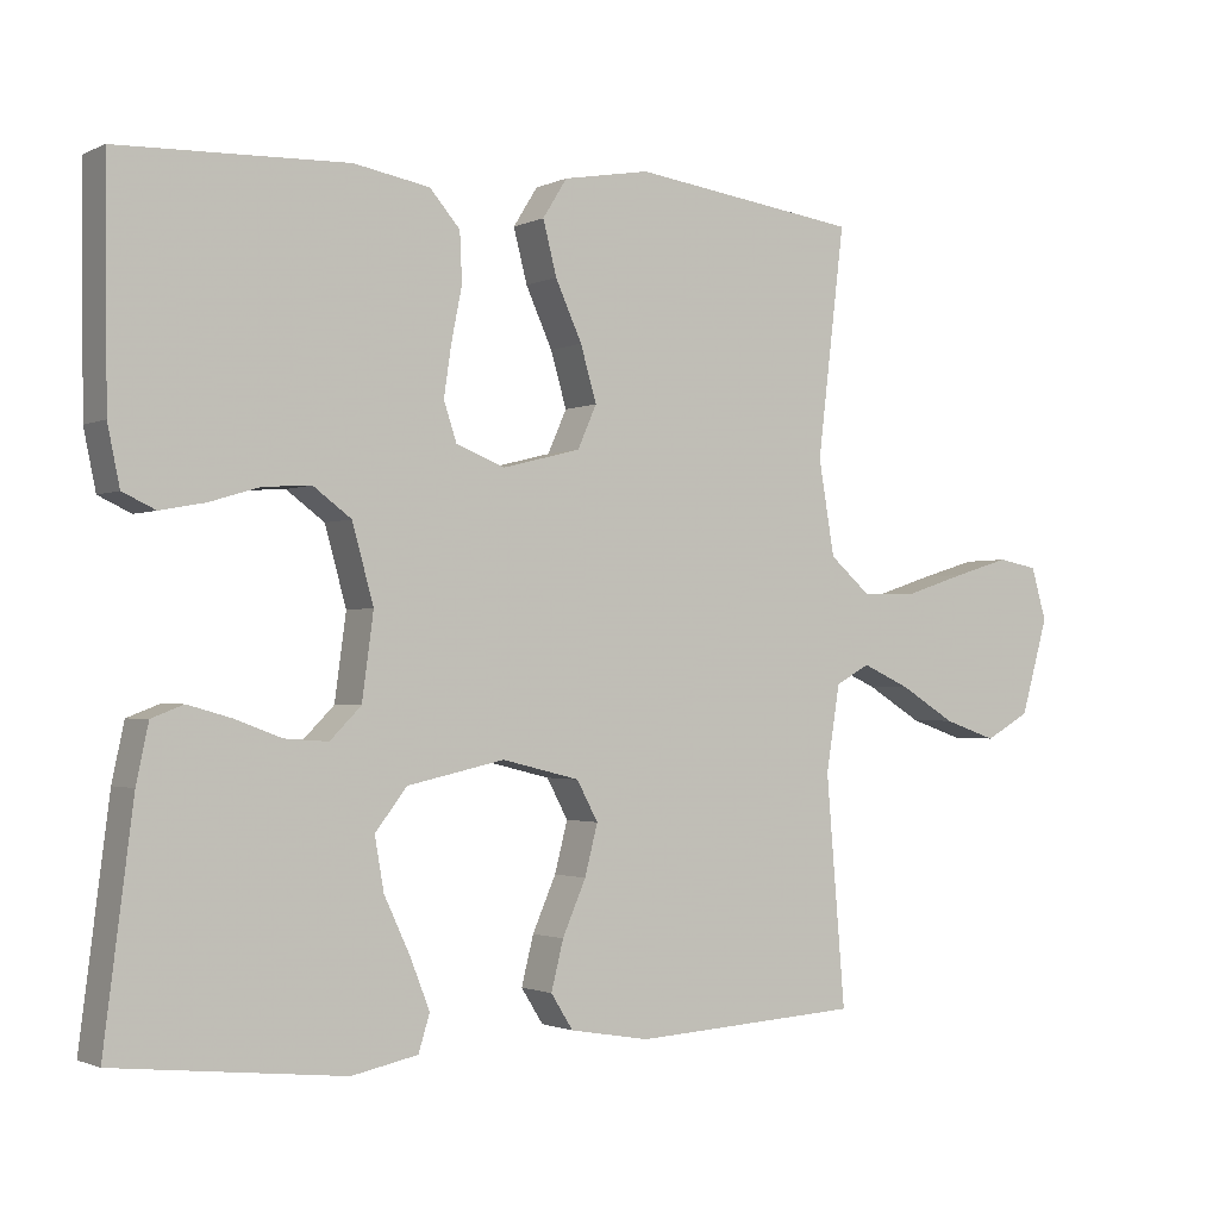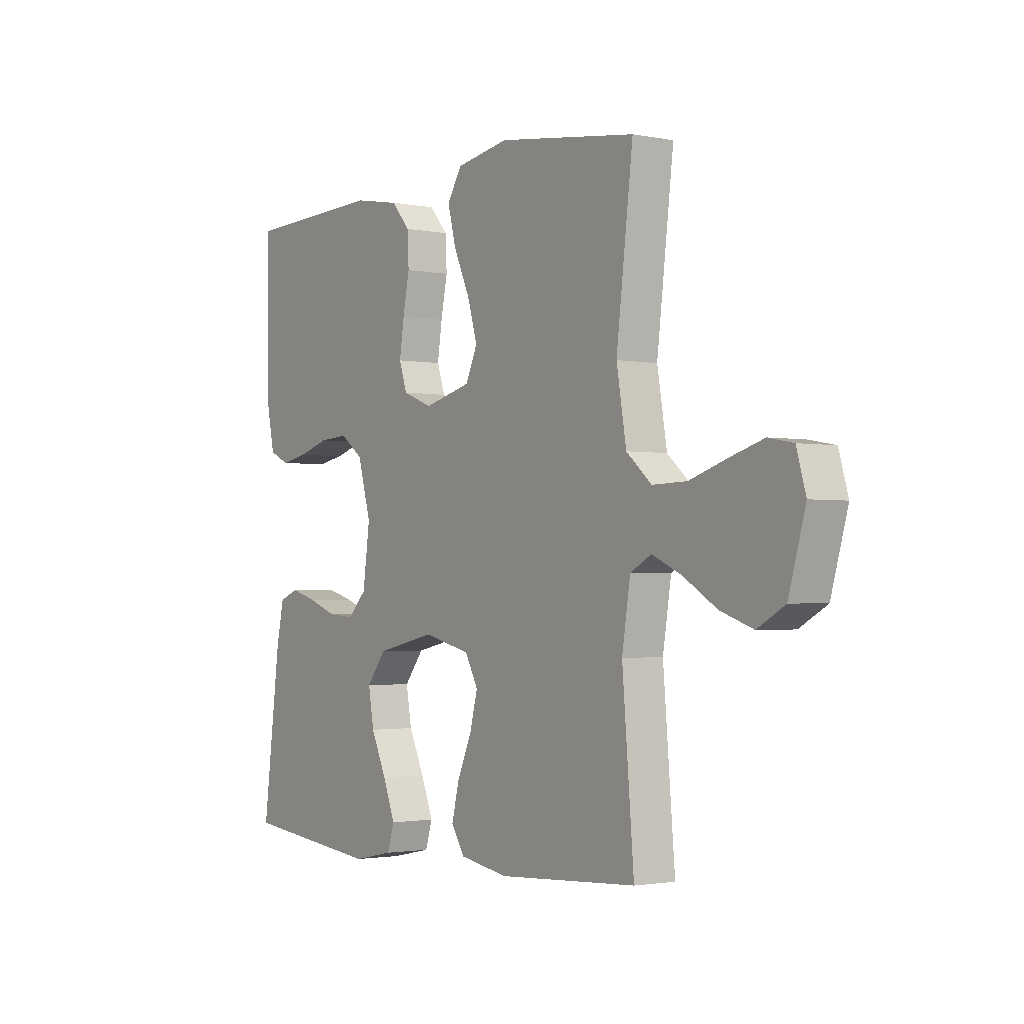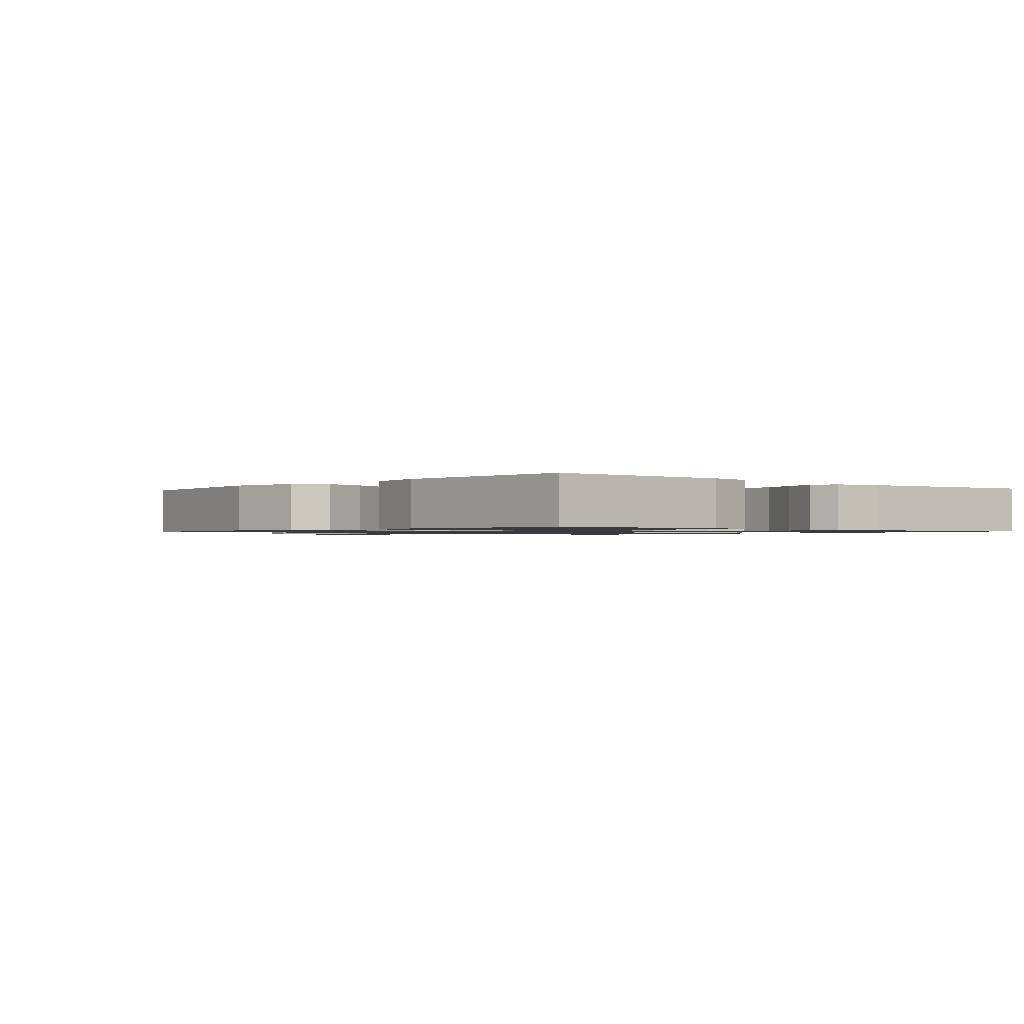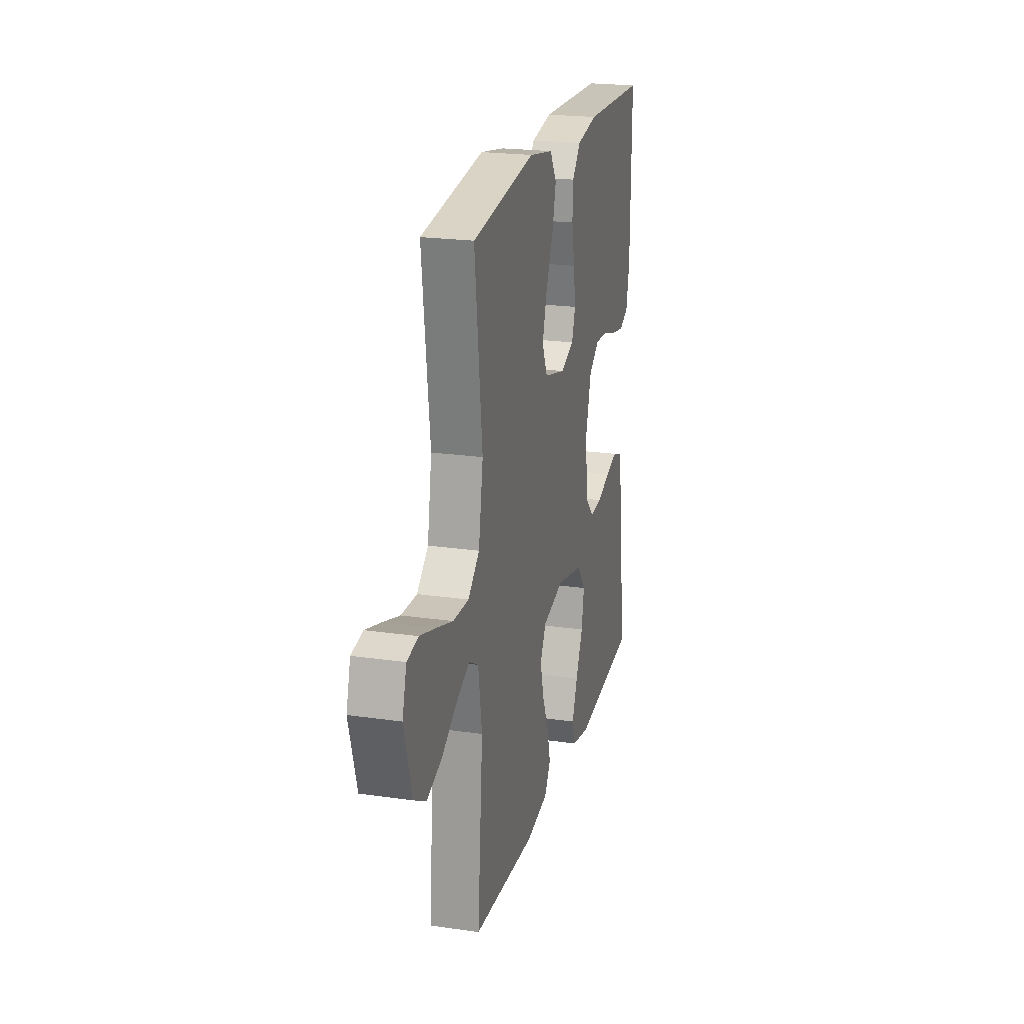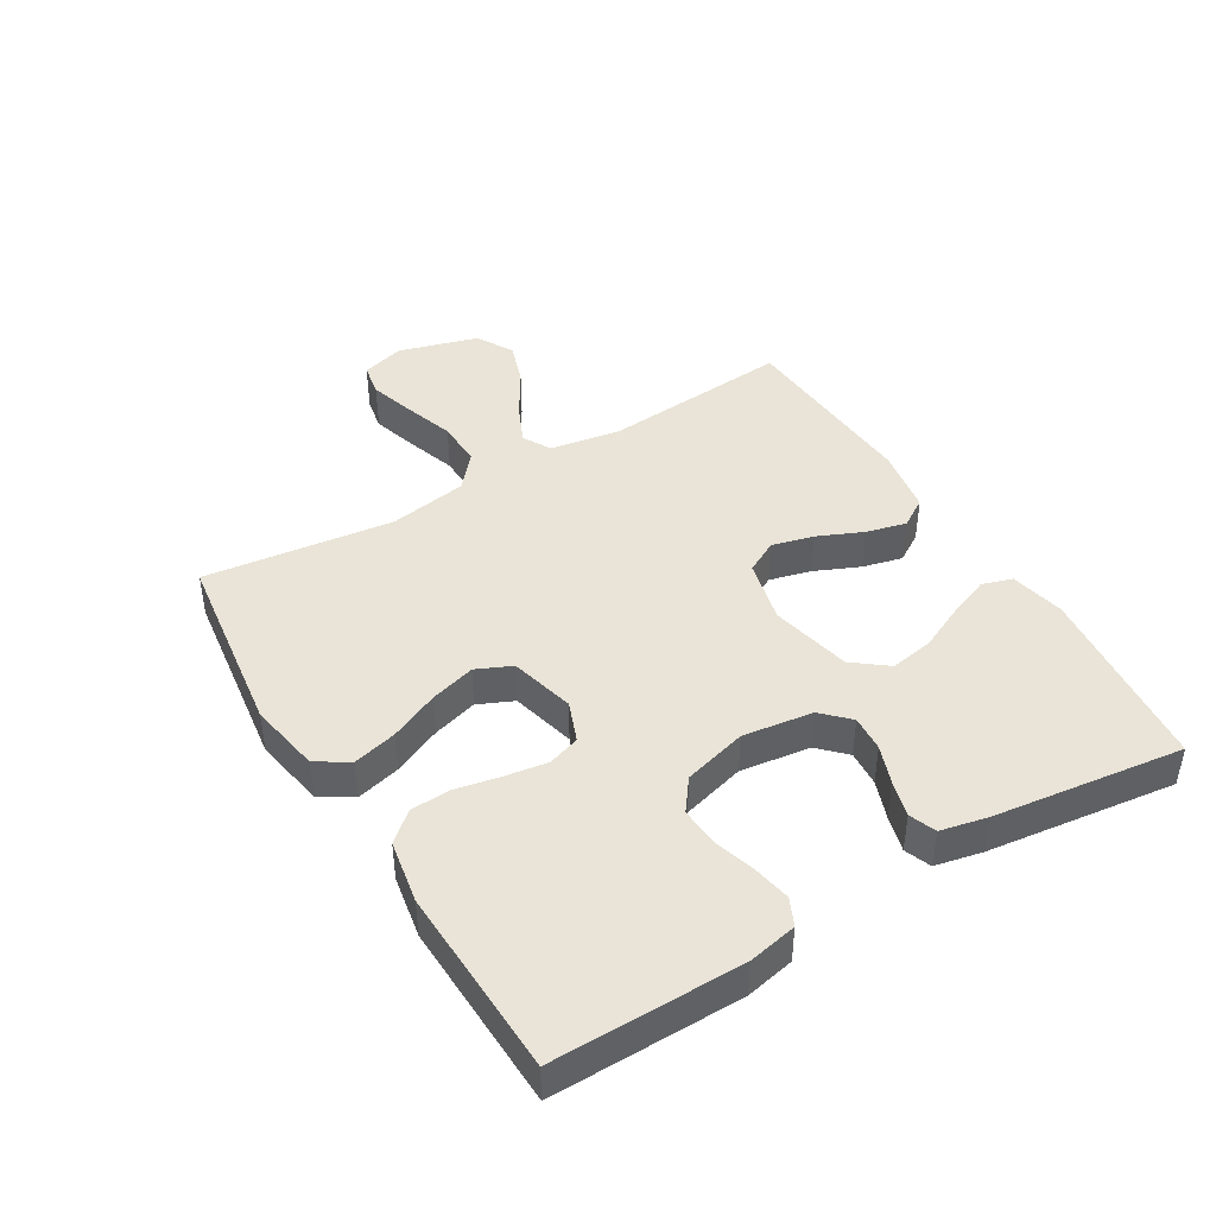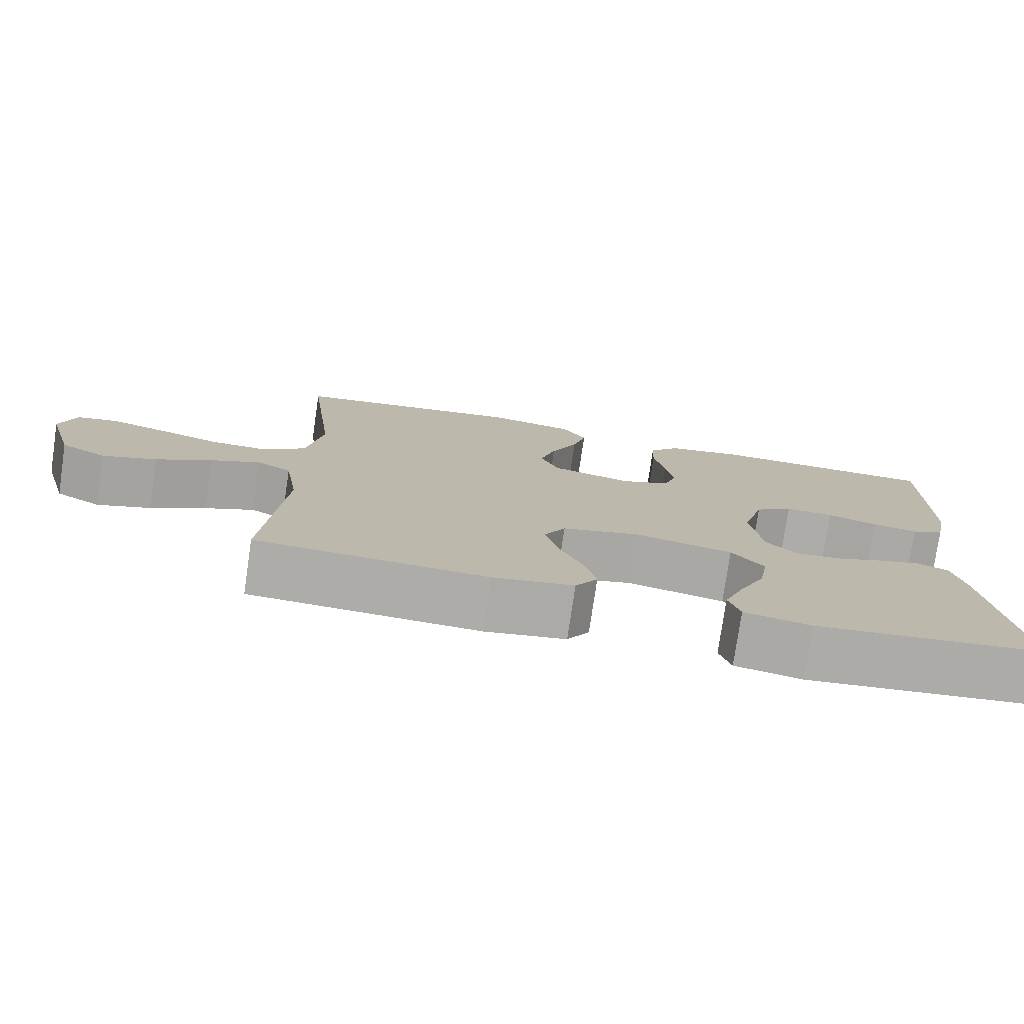
<metadata>
{"format":"obj","ext":"obj","renderer":"f3d","projection":"perspective","resolution":1024,"background":"white","views":[{"elev":-1.6,"azim":147.8,"up":"+Z"},{"elev":-2.0,"azim":-125.1,"up":"+Z"},{"elev":-1.1,"azim":49.3,"up":"+Y"},{"elev":21.9,"azim":-75.8,"up":"+Z"},{"elev":43.2,"azim":59.0,"up":"+Y"},{"elev":-76.9,"azim":-8.3,"up":"+Z"}]}
</metadata>
<code>
v -0.5 0.07 0.5
v -0.2 0.07 0.541
v -0.086 0.07 0.521
v -0.054 0.07 0.47
v -0.072 0.07 0.4
v -0.107 0.07 0.323
v -0.128 0.07 0.251
v -0.103 0.07 0.195
v 0 0.07 0.169
v 0.064 0.07 0.194
v 0.081 0.07 0.245
v 0.071 0.07 0.312
v 0.057 0.07 0.382
v 0.06 0.07 0.446
v 0.1 0.07 0.492
v 0.2 0.07 0.51
v 0.5 0.07 0.5
v 0.497 0.07 0.2
v 0.481 0.07 0.123
v 0.438 0.07 0.103
v 0.379 0.07 0.114
v 0.313 0.07 0.134
v 0.25 0.07 0.138
v 0.2 0.07 0.101
v 0.172 0.07 0
v 0.187 0.07 -0.111
v 0.228 0.07 -0.152
v 0.285 0.07 -0.148
v 0.347 0.07 -0.125
v 0.404 0.07 -0.109
v 0.446 0.07 -0.125
v 0.462 0.07 -0.2
v 0.5 0.07 -0.5
v 0.2 0.07 -0.532
v 0.113 0.07 -0.514
v 0.098 0.07 -0.466
v 0.124 0.07 -0.4
v 0.158 0.07 -0.327
v 0.17 0.07 -0.258
v 0.128 0.07 -0.204
v 0 0.07 -0.176
v -0.102 0.07 -0.201
v -0.13 0.07 -0.253
v -0.113 0.07 -0.319
v -0.082 0.07 -0.39
v -0.066 0.07 -0.454
v -0.095 0.07 -0.5
v -0.2 0.07 -0.518
v -0.5 0.07 -0.5
v -0.475 0.07 -0.2
v -0.493 0.07 -0.087
v -0.538 0.07 -0.062
v -0.602 0.07 -0.091
v -0.674 0.07 -0.135
v -0.744 0.07 -0.159
v -0.803 0.07 -0.126
v -0.839 0.07 0
v -0.819 0.07 0.069
v -0.766 0.07 0.079
v -0.693 0.07 0.057
v -0.613 0.07 0.031
v -0.539 0.07 0.029
v -0.485 0.07 0.076
v -0.464 0.07 0.2
v -0.5 0 0.5
v -0.2 0 0.541
v -0.086 0 0.521
v -0.054 0 0.47
v -0.072 0 0.4
v -0.107 0 0.323
v -0.128 0 0.251
v -0.103 0 0.195
v 0 0 0.169
v 0.064 0 0.194
v 0.081 0 0.245
v 0.071 0 0.312
v 0.057 0 0.382
v 0.06 0 0.446
v 0.1 0 0.492
v 0.2 0 0.51
v 0.5 0 0.5
v 0.497 0 0.2
v 0.481 0 0.123
v 0.438 0 0.103
v 0.379 0 0.114
v 0.313 0 0.134
v 0.25 0 0.138
v 0.2 0 0.101
v 0.172 0 0
v 0.187 0 -0.111
v 0.228 0 -0.152
v 0.285 0 -0.148
v 0.347 0 -0.125
v 0.404 0 -0.109
v 0.446 0 -0.125
v 0.462 0 -0.2
v 0.5 0 -0.5
v 0.2 0 -0.532
v 0.113 0 -0.514
v 0.098 0 -0.466
v 0.124 0 -0.4
v 0.158 0 -0.327
v 0.17 0 -0.258
v 0.128 0 -0.204
v 0 0 -0.176
v -0.102 0 -0.201
v -0.13 0 -0.253
v -0.113 0 -0.319
v -0.082 0 -0.39
v -0.066 0 -0.454
v -0.095 0 -0.5
v -0.2 0 -0.518
v -0.5 0 -0.5
v -0.475 0 -0.2
v -0.493 0 -0.087
v -0.538 0 -0.062
v -0.602 0 -0.091
v -0.674 0 -0.135
v -0.744 0 -0.159
v -0.803 0 -0.126
v -0.839 0 0
v -0.819 0 0.069
v -0.766 0 0.079
v -0.693 0 0.057
v -0.613 0 0.031
v -0.539 0 0.029
v -0.485 0 0.076
v -0.464 0 0.2
f 59 60 61
f 58 59 61
f 57 58 61
f 56 57 61
f 55 56 61
f 54 55 61
f 53 54 61
f 52 53 61 62
f 51 52 62 63
f 48 49 50
f 47 48 50
f 46 47 50
f 45 46 50
f 44 45 50
f 51 63 64
f 50 51 64
f 44 50 64
f 43 44 64
f 36 37 38
f 35 36 38
f 34 35 38
f 33 34 38
f 32 33 38
f 31 32 38
f 30 31 38
f 29 30 38
f 28 29 38
f 27 28 38 39
f 26 27 39 40
f 20 21 22
f 19 20 22
f 18 19 22
f 17 18 22
f 16 17 22
f 15 16 22
f 14 15 22
f 13 14 22
f 12 13 22
f 11 12 22 23
f 10 11 23 24
f 4 5 6
f 3 4 6
f 2 3 6
f 1 2 6
f 64 1 6
f 64 6 7
f 64 7 8
f 43 64 8
f 42 43 8
f 41 42 8 9
f 41 9 10
f 40 41 10
f 26 40 10
f 25 26 10
f 10 24 25
f 125 124 123
f 125 123 122
f 125 122 121
f 125 121 120
f 125 120 119
f 125 119 118
f 125 118 117
f 126 125 117 116
f 127 126 116 115
f 114 113 112
f 114 112 111
f 114 111 110
f 114 110 109
f 114 109 108
f 128 127 115
f 128 115 114
f 128 114 108
f 128 108 107
f 102 101 100
f 102 100 99
f 102 99 98
f 102 98 97
f 102 97 96
f 102 96 95
f 102 95 94
f 102 94 93
f 102 93 92
f 103 102 92 91
f 104 103 91 90
f 86 85 84
f 86 84 83
f 86 83 82
f 86 82 81
f 86 81 80
f 86 80 79
f 86 79 78
f 86 78 77
f 86 77 76
f 87 86 76 75
f 88 87 75 74
f 70 69 68
f 70 68 67
f 70 67 66
f 70 66 65
f 70 65 128
f 71 70 128
f 72 71 128
f 72 128 107
f 72 107 106
f 73 72 106 105
f 74 73 105
f 74 105 104
f 74 104 90
f 74 90 89
f 89 88 74
f 1 65 66 2
f 2 66 67 3
f 3 67 68 4
f 4 68 69 5
f 5 69 70 6
f 6 70 71 7
f 7 71 72 8
f 8 72 73 9
f 9 73 74 10
f 10 74 75 11
f 11 75 76 12
f 12 76 77 13
f 13 77 78 14
f 14 78 79 15
f 15 79 80 16
f 16 80 81 17
f 17 81 82 18
f 18 82 83 19
f 19 83 84 20
f 20 84 85 21
f 21 85 86 22
f 22 86 87 23
f 23 87 88 24
f 24 88 89 25
f 25 89 90 26
f 26 90 91 27
f 27 91 92 28
f 28 92 93 29
f 29 93 94 30
f 30 94 95 31
f 31 95 96 32
f 32 96 97 33
f 33 97 98 34
f 34 98 99 35
f 35 99 100 36
f 36 100 101 37
f 37 101 102 38
f 38 102 103 39
f 39 103 104 40
f 40 104 105 41
f 41 105 106 42
f 42 106 107 43
f 43 107 108 44
f 44 108 109 45
f 45 109 110 46
f 46 110 111 47
f 47 111 112 48
f 48 112 113 49
f 49 113 114 50
f 50 114 115 51
f 51 115 116 52
f 52 116 117 53
f 53 117 118 54
f 54 118 119 55
f 55 119 120 56
f 56 120 121 57
f 57 121 122 58
f 58 122 123 59
f 59 123 124 60
f 60 124 125 61
f 61 125 126 62
f 62 126 127 63
f 63 127 128 64
f 64 128 65 1

</code>
